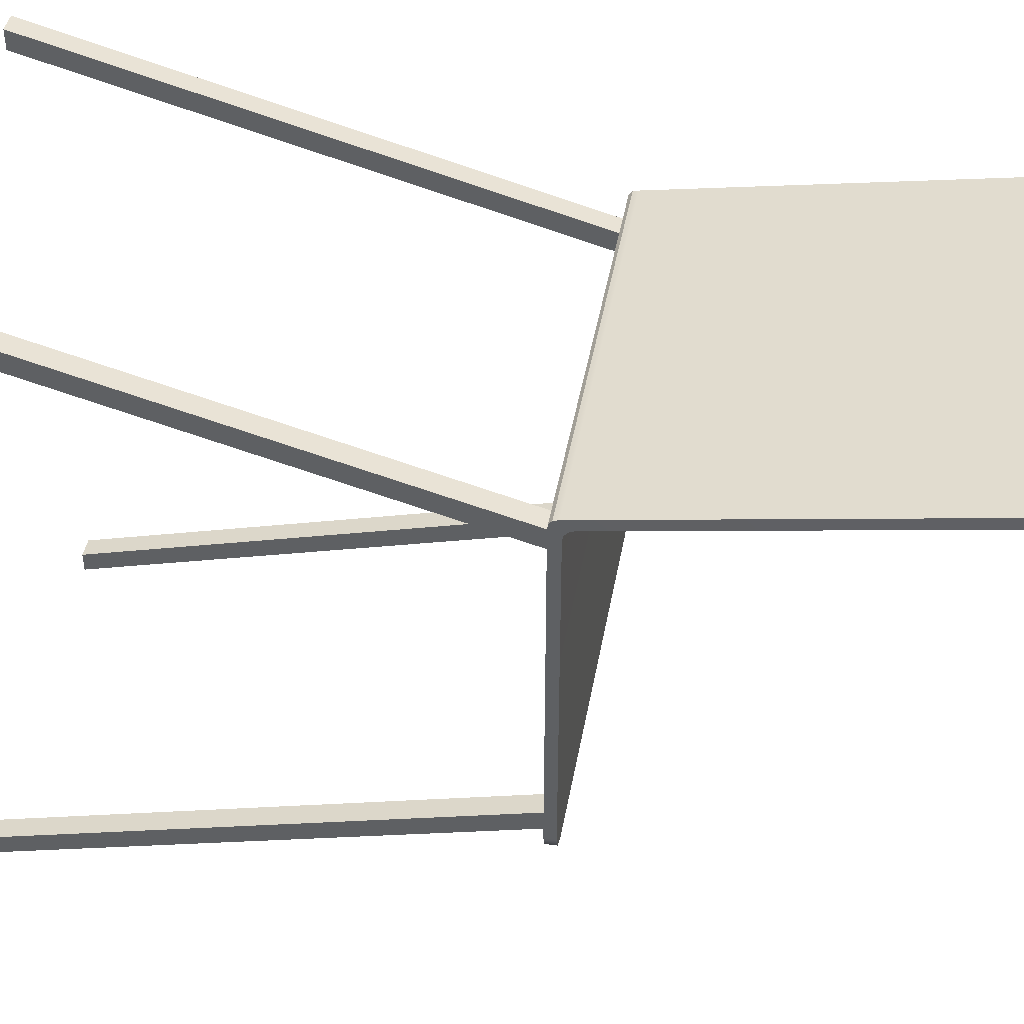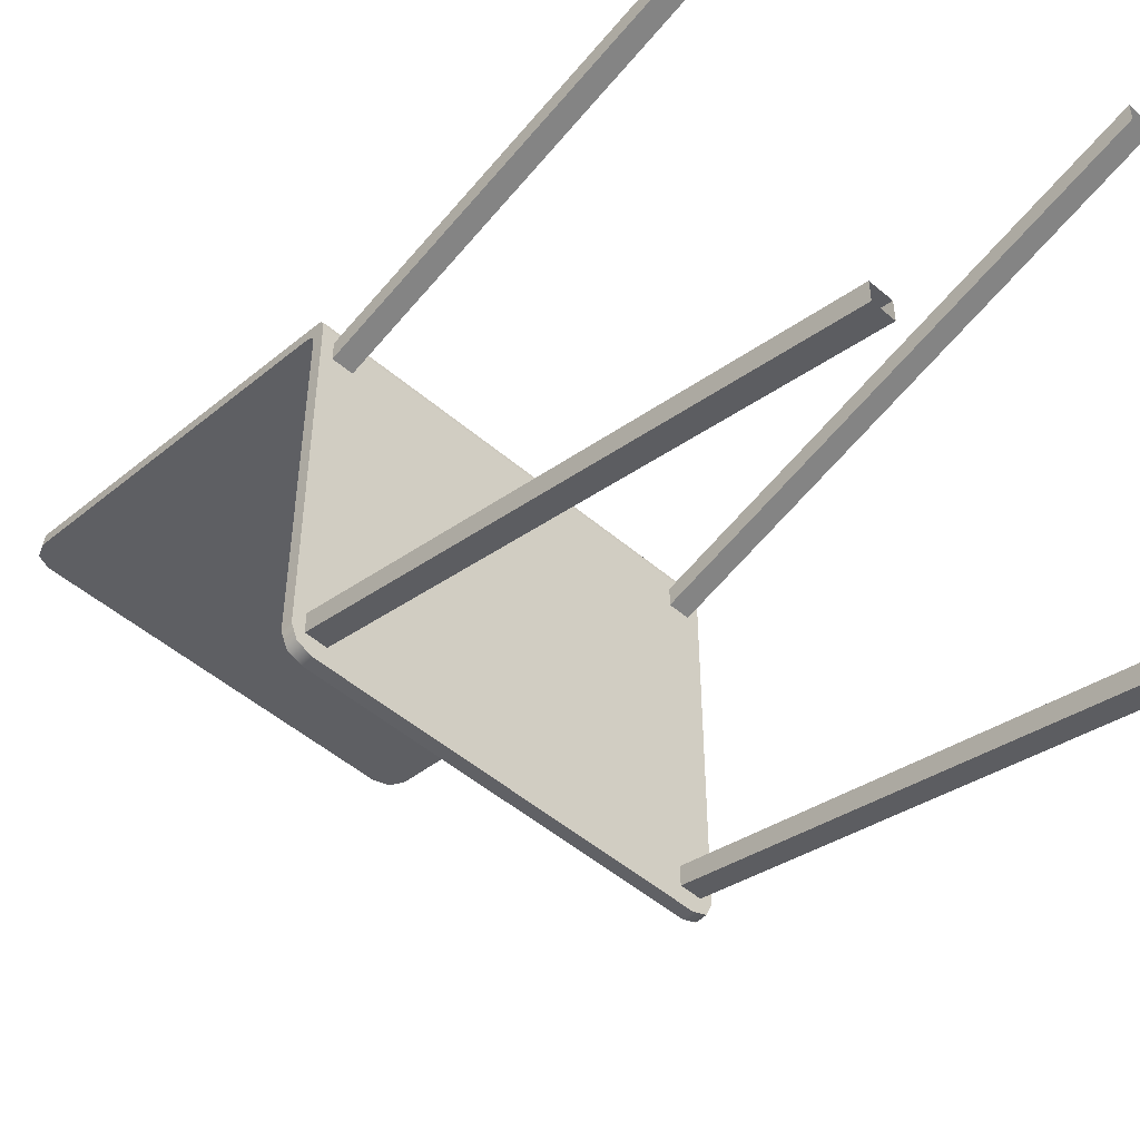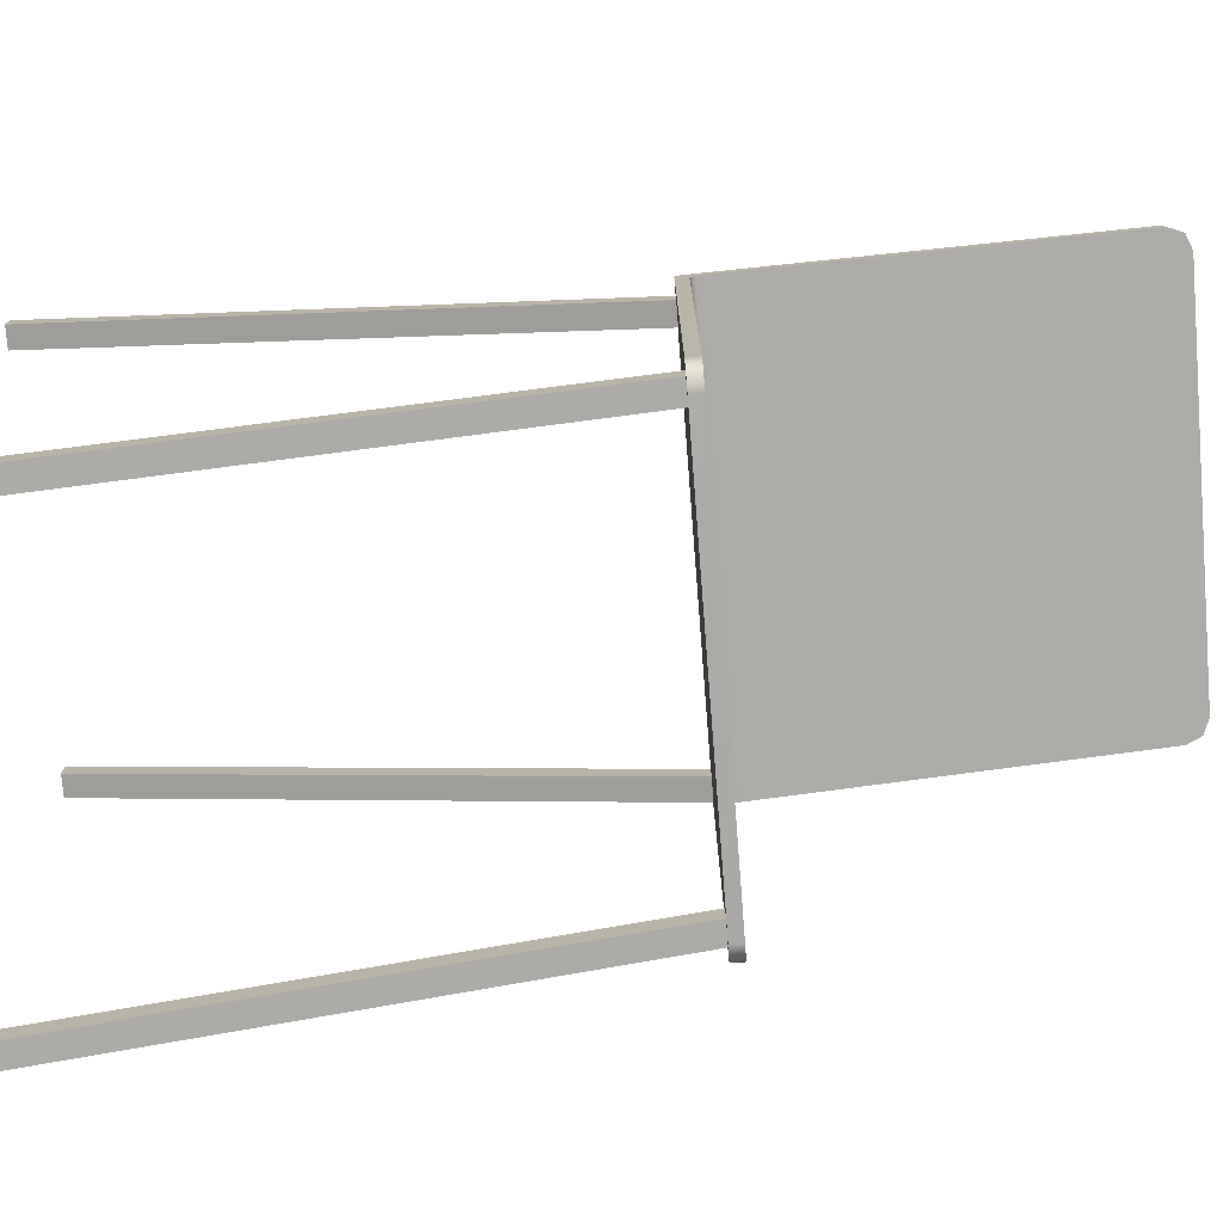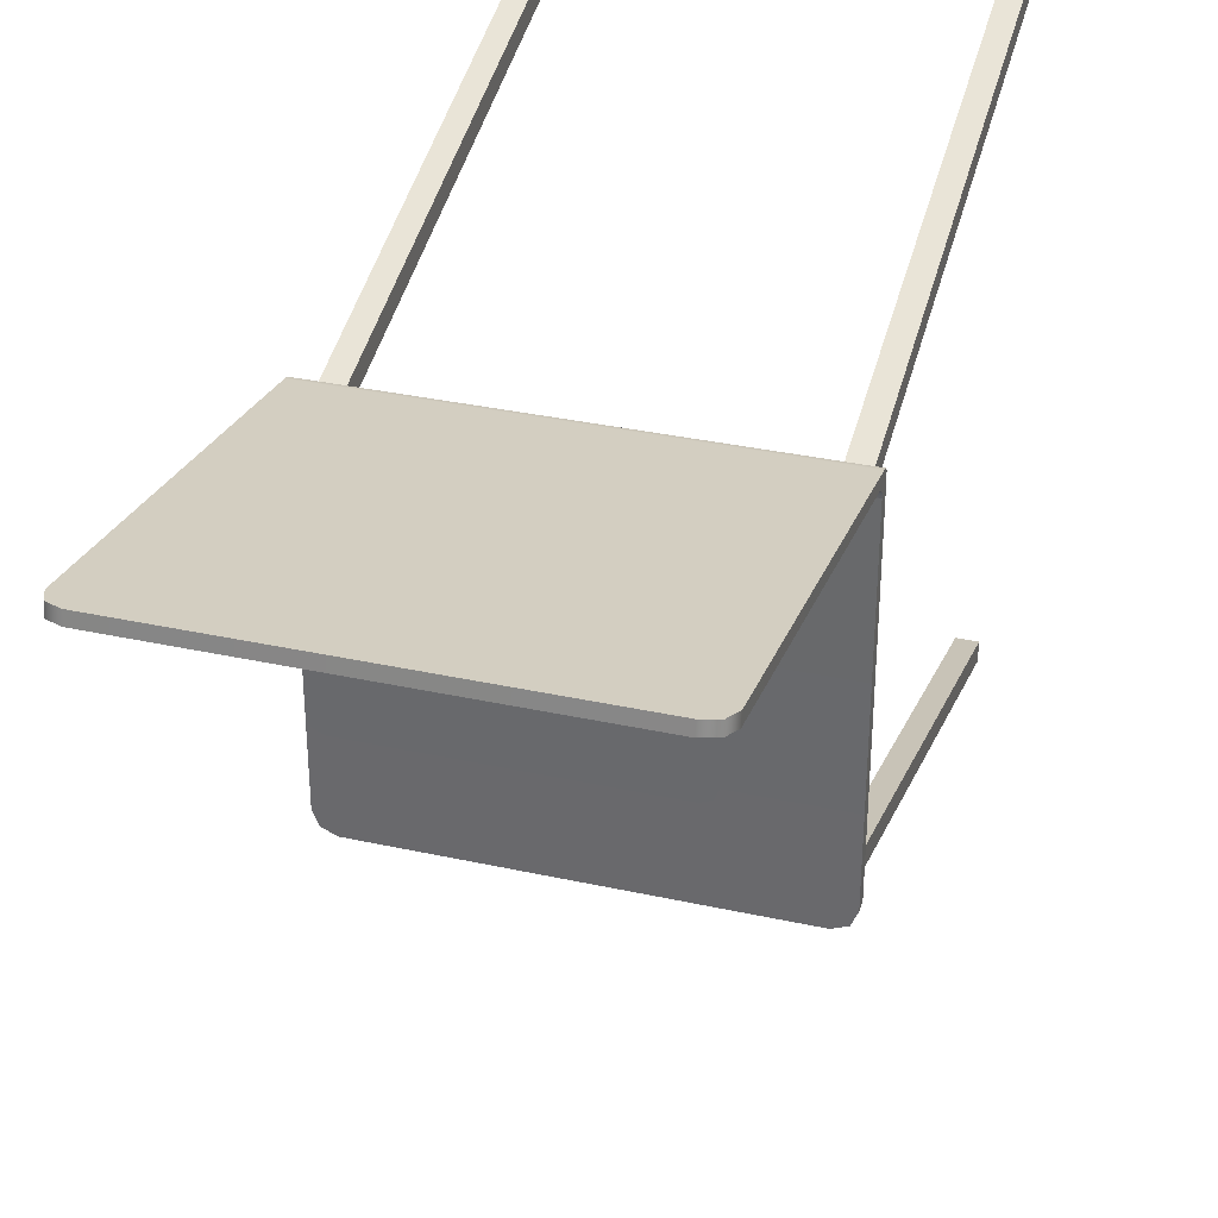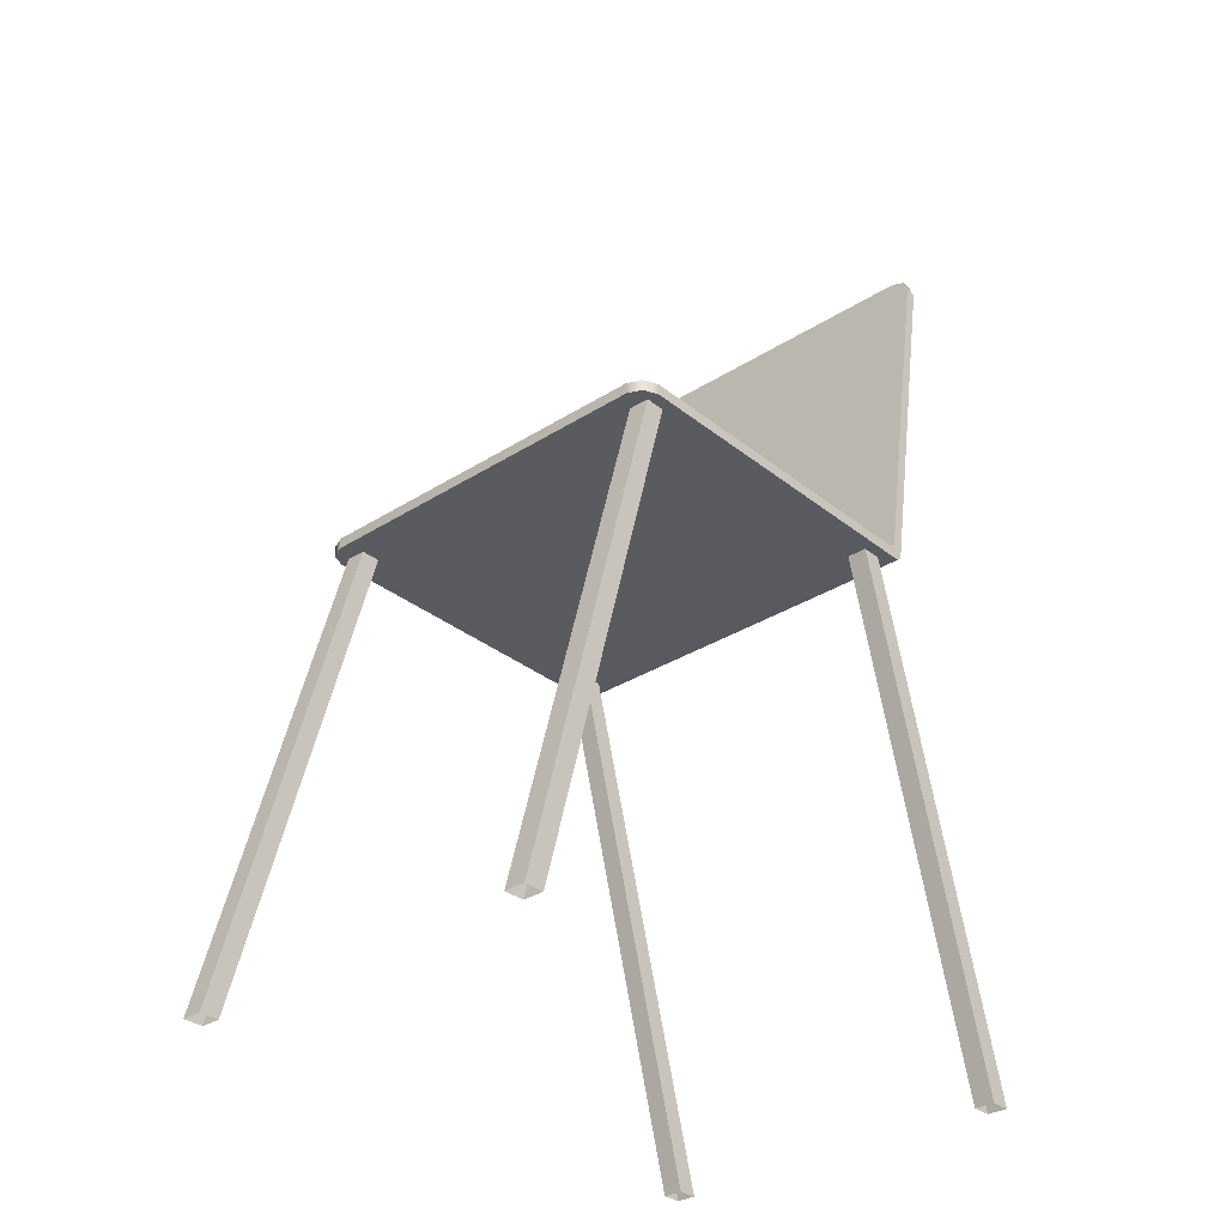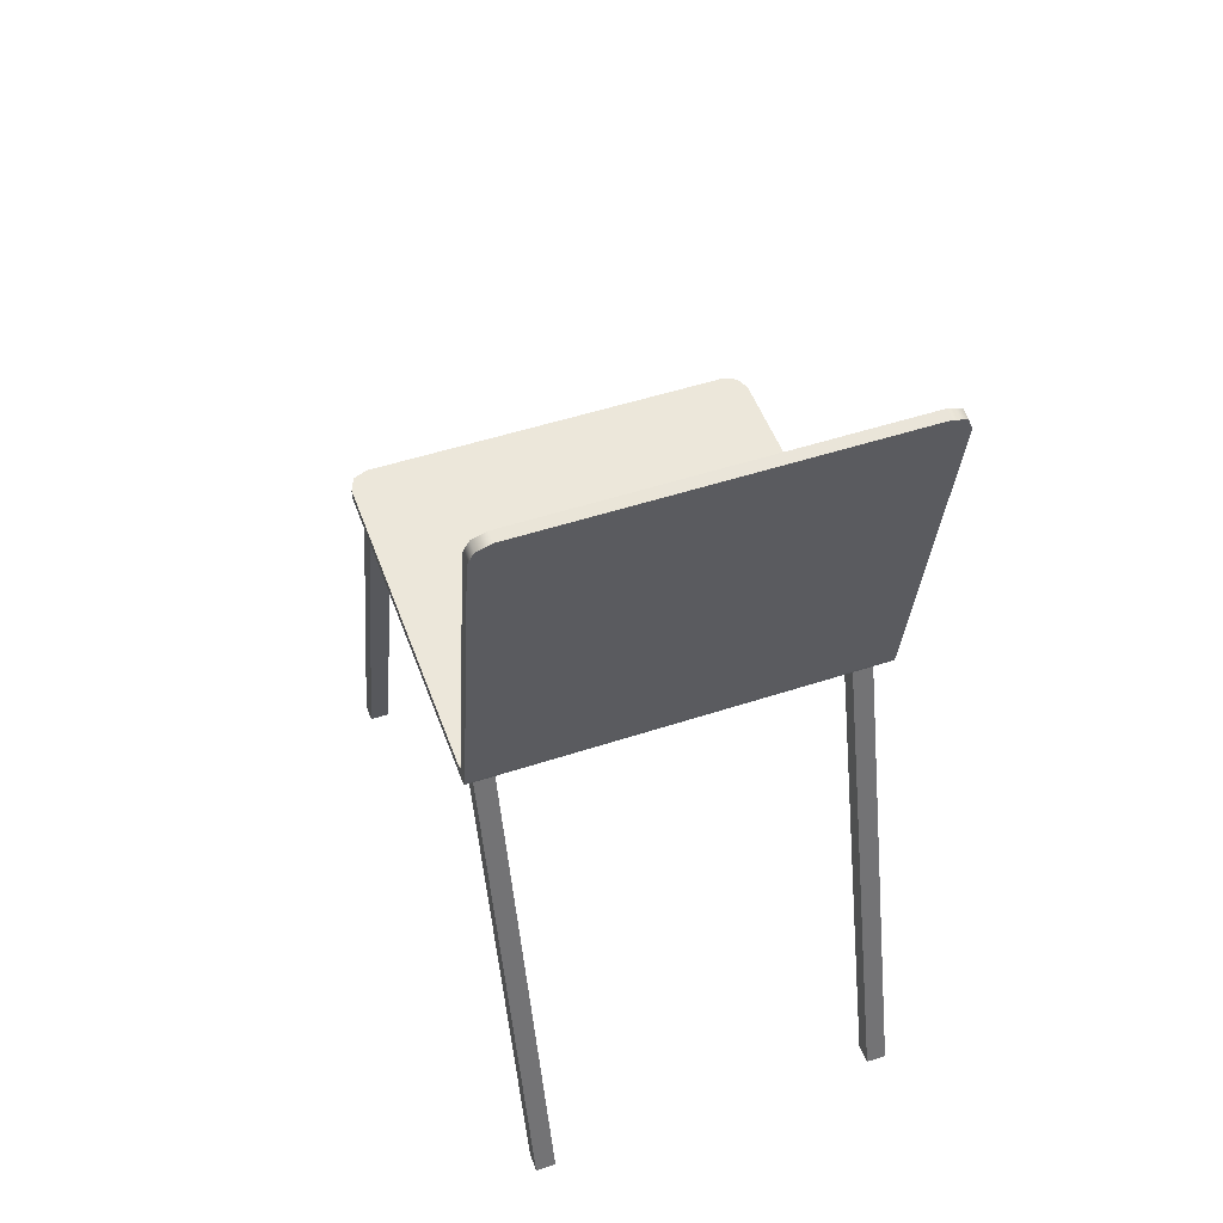
<metadata>
{"format":"obj","ext":"obj","renderer":"f3d","projection":"perspective","resolution":1024,"background":"white","views":[{"elev":43.2,"azim":100.1,"up":"+Z"},{"elev":-49.9,"azim":-43.3,"up":"+Z"},{"elev":-75.9,"azim":94.5,"up":"+Z"},{"elev":34.0,"azim":-163.4,"up":"+Z"},{"elev":-32.0,"azim":-138.2,"up":"+Y"},{"elev":50.9,"azim":-19.7,"up":"+Y"}]}
</metadata>
<code>
g default
v -0.4123 0 0.6675
v -0.3684 0 0.6675
v -0.4123 1.111 0.3636
v -0.3684 1.111 0.3636
v -0.4123 1.111 0.3202
v -0.3684 1.111 0.3202
v -0.4123 0 0.6241
v -0.3684 0 0.6241
v -0.4123 0 -0.6675
v -0.3684 0 -0.6675
v -0.3684 1.111 -0.3636
v -0.4123 1.111 -0.3636
v -0.3684 1.111 -0.3202
v -0.4123 1.111 -0.3202
v -0.3684 0 -0.6241
v -0.4123 0 -0.6241
v -0.4375 1.111 0.3885
v -0.4375 1.131 0.412
v -0.4375 1.113 0.4005
v -0.4375 1.119 0.4086
v -0.4375 1.155 0.3919
v -0.4375 1.145 0.3875
v -0.4375 1.138 0.3791
v -0.4375 1.135 0.3683
v 0.4123 0 0.6675
v 0.3684 0 0.6675
v 0.3684 1.111 0.3636
v 0.4123 1.111 0.3636
v 0.4123 1.111 0.3202
v 0.3684 1.111 0.3202
v 0.3684 0 0.6241
v 0.4123 0 0.6241
v 0.4123 -0 -0.6675
v 0.4123 1.111 -0.3636
v 0.3684 1.111 -0.3636
v 0.3684 -0 -0.6675
v 0.4123 1.111 -0.3202
v 0.4123 -0 -0.6241
v 0.3684 0 -0.6241
v 0.3684 1.111 -0.3202
v 0.4375 1.135 0.3683
v 0.4375 1.111 0.3885
v 0.4375 1.131 0.412
v 0.4375 1.155 0.3919
v 0.4375 1.113 0.4005
v 0.4375 1.119 0.4086
v 0.4375 1.138 0.3791
v 0.4375 1.145 0.3875
v -0.4375 1.135 -0.36
v -0.3938 1.135 -0.4037
v -0.4247 1.135 -0.3909
v -0.4375 1.111 -0.36
v -0.4247 1.111 -0.3909
v -0.3938 1.111 -0.4037
v -0.4247 1.938 0.5512
v -0.4375 1.908 0.5459
v -0.3938 1.951 0.5533
v -0.4375 1.912 0.5223
v -0.4247 1.942 0.5276
v -0.3938 1.955 0.5298
v 0.4247 1.135 -0.3909
v 0.3938 1.135 -0.4037
v 0.4375 1.135 -0.36
v 0.4375 1.111 -0.36
v 0.3938 1.111 -0.4037
v 0.4247 1.111 -0.3909
v 0.4247 1.938 0.5512
v 0.3938 1.951 0.5533
v 0.4375 1.908 0.5459
v 0.4375 1.912 0.5223
v 0.3938 1.955 0.5298
v 0.4247 1.942 0.5276
g Chair
f 1 2 3
f 3 2 4
f 5 6 7
f 7 6 8
f 2 8 4
f 4 8 6
f 1 3 7
f 7 3 5
f 9 12 10
f 10 12 11
f 14 16 13
f 13 16 15
f 10 11 15
f 15 11 13
f 14 12 16
f 16 12 9
f 54 50 65
f 65 50 62
f 49 52 24
f 24 52 17
f 60 57 71
f 71 57 68
f 58 21 56
f 56 21 18
f 19 17 45
f 45 17 42
f 20 19 46
f 46 19 45
f 18 20 43
f 43 20 46
f 24 23 41
f 41 23 47
f 23 22 47
f 47 22 48
f 22 21 48
f 48 21 44
f 22 23 20
f 20 23 19
f 21 22 18
f 18 22 20
f 19 23 17
f 17 23 24
f 25 28 26
f 26 28 27
f 29 32 30
f 30 32 31
f 26 27 31
f 31 27 30
f 29 28 32
f 32 28 25
f 33 36 34
f 34 36 35
f 37 40 38
f 38 40 39
f 36 39 35
f 35 39 40
f 33 34 38
f 38 34 37
f 63 41 64
f 64 41 42
f 70 69 44
f 44 69 43
f 48 46 47
f 47 46 45
f 44 43 48
f 48 43 46
f 45 42 47
f 47 42 41
f 49 51 52
f 52 51 53
f 51 50 53
f 53 50 54
f 56 55 58
f 58 55 59
f 55 57 59
f 59 57 60
f 62 61 65
f 65 61 66
f 61 63 66
f 66 63 64
f 68 67 71
f 71 67 72
f 67 69 72
f 72 69 70
f 24 41 49
f 49 41 51
f 51 41 50
f 50 41 62
f 62 41 61
f 41 63 61
f 17 52 42
f 52 53 42
f 53 54 42
f 54 65 42
f 65 66 42
f 66 64 42
f 18 43 56
f 56 43 55
f 55 43 57
f 57 43 68
f 68 43 67
f 43 69 67
f 21 58 44
f 58 59 44
f 59 60 44
f 60 71 44
f 71 72 44
f 72 70 44
g default
v -0.4123 0 0.6675
v -0.3684 0 0.6675
v -0.4123 1.111 0.3636
v -0.3684 1.111 0.3636
v -0.4123 1.111 0.3202
v -0.3684 1.111 0.3202
v -0.4123 0 0.6241
v -0.3684 0 0.6241
v -0.4123 0 -0.6675
v -0.3684 0 -0.6675
v -0.3684 1.111 -0.3636
v -0.4123 1.111 -0.3636
v -0.3684 1.111 -0.3202
v -0.4123 1.111 -0.3202
v -0.3684 0 -0.6241
v -0.4123 0 -0.6241
v -0.4375 1.111 0.3885
v -0.4375 1.131 0.412
v -0.4375 1.113 0.4005
v -0.4375 1.119 0.4086
v -0.4375 1.155 0.3919
v -0.4375 1.145 0.3875
v -0.4375 1.138 0.3791
v -0.4375 1.135 0.3683
v 0.4123 0 0.6675
v 0.3684 0 0.6675
v 0.3684 1.111 0.3636
v 0.4123 1.111 0.3636
v 0.4123 1.111 0.3202
v 0.3684 1.111 0.3202
v 0.3684 0 0.6241
v 0.4123 0 0.6241
v 0.4123 -0 -0.6675
v 0.4123 1.111 -0.3636
v 0.3684 1.111 -0.3636
v 0.3684 -0 -0.6675
v 0.4123 1.111 -0.3202
v 0.4123 -0 -0.6241
v 0.3684 0 -0.6241
v 0.3684 1.111 -0.3202
v 0.4375 1.135 0.3683
v 0.4375 1.111 0.3885
v 0.4375 1.131 0.412
v 0.4375 1.155 0.3919
v 0.4375 1.113 0.4005
v 0.4375 1.119 0.4086
v 0.4375 1.138 0.3791
v 0.4375 1.145 0.3875
v -0.4375 1.135 -0.36
v -0.3938 1.135 -0.4037
v -0.4247 1.135 -0.3909
v -0.4375 1.111 -0.36
v -0.4247 1.111 -0.3909
v -0.3938 1.111 -0.4037
v -0.4247 1.938 0.5512
v -0.4375 1.908 0.5459
v -0.3938 1.951 0.5533
v -0.4375 1.912 0.5223
v -0.4247 1.942 0.5276
v -0.3938 1.955 0.5298
v 0.4247 1.135 -0.3909
v 0.3938 1.135 -0.4037
v 0.4375 1.135 -0.36
v 0.4375 1.111 -0.36
v 0.3938 1.111 -0.4037
v 0.4247 1.111 -0.3909
v 0.4247 1.938 0.5512
v 0.3938 1.951 0.5533
v 0.4375 1.908 0.5459
v 0.4375 1.912 0.5223
v 0.3938 1.955 0.5298
v 0.4247 1.942 0.5276
g Chair
f 73 74 75
f 75 74 76
f 77 78 79
f 79 78 80
f 74 80 76
f 76 80 78
f 73 75 79
f 79 75 77
f 81 84 82
f 82 84 83
f 86 88 85
f 85 88 87
f 82 83 87
f 87 83 85
f 86 84 88
f 88 84 81
f 126 122 137
f 137 122 134
f 121 124 96
f 96 124 89
f 132 129 143
f 143 129 140
f 130 93 128
f 128 93 90
f 91 89 117
f 117 89 114
f 92 91 118
f 118 91 117
f 90 92 115
f 115 92 118
f 96 95 113
f 113 95 119
f 95 94 119
f 119 94 120
f 94 93 120
f 120 93 116
f 94 95 92
f 92 95 91
f 93 94 90
f 90 94 92
f 91 95 89
f 89 95 96
f 97 100 98
f 98 100 99
f 101 104 102
f 102 104 103
f 98 99 103
f 103 99 102
f 101 100 104
f 104 100 97
f 105 108 106
f 106 108 107
f 109 112 110
f 110 112 111
f 108 111 107
f 107 111 112
f 105 106 110
f 110 106 109
f 135 113 136
f 136 113 114
f 142 141 116
f 116 141 115
f 120 118 119
f 119 118 117
f 116 115 120
f 120 115 118
f 117 114 119
f 119 114 113
f 121 123 124
f 124 123 125
f 123 122 125
f 125 122 126
f 128 127 130
f 130 127 131
f 127 129 131
f 131 129 132
f 134 133 137
f 137 133 138
f 133 135 138
f 138 135 136
f 140 139 143
f 143 139 144
f 139 141 144
f 144 141 142
f 96 113 121
f 121 113 123
f 123 113 122
f 122 113 134
f 134 113 133
f 113 135 133
f 89 124 114
f 124 125 114
f 125 126 114
f 126 137 114
f 137 138 114
f 138 136 114
f 90 115 128
f 128 115 127
f 127 115 129
f 129 115 140
f 140 115 139
f 115 141 139
f 93 130 116
f 130 131 116
f 131 132 116
f 132 143 116
f 143 144 116
f 144 142 116

</code>
